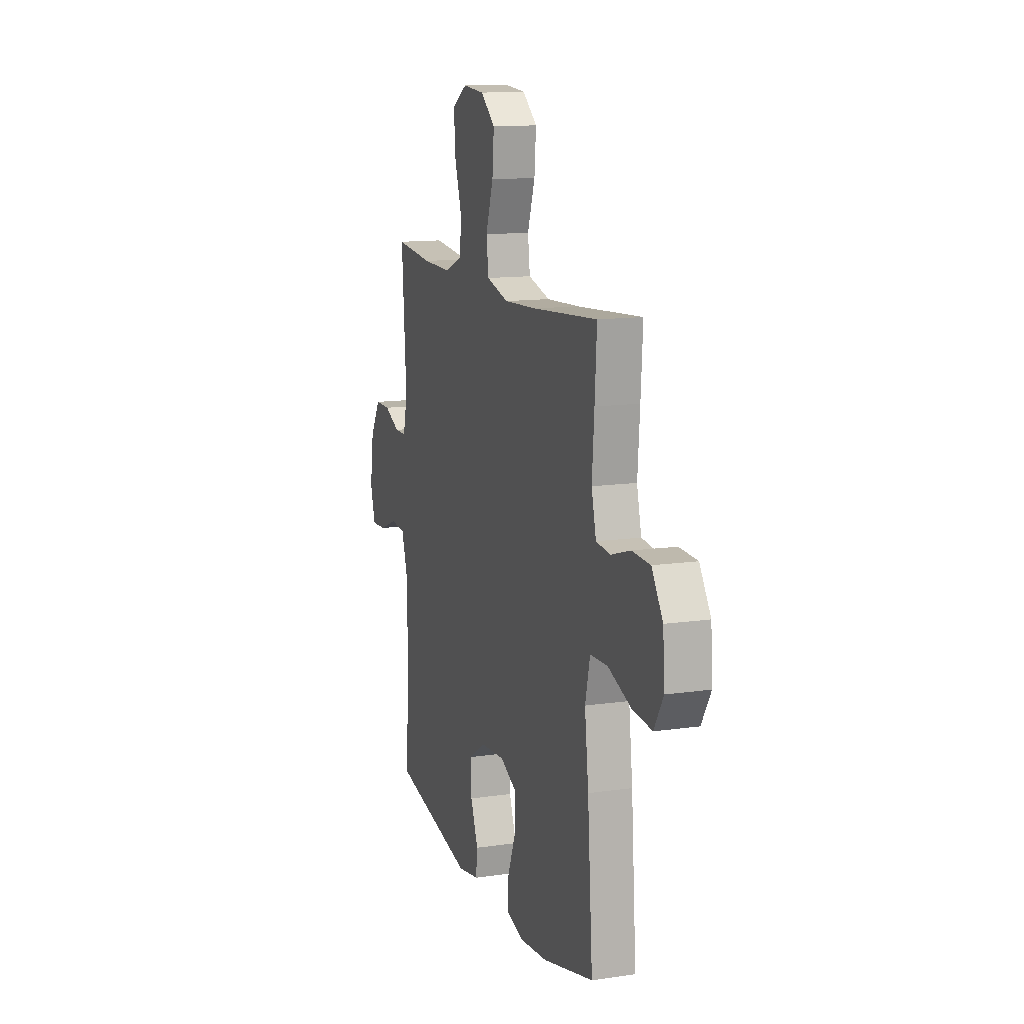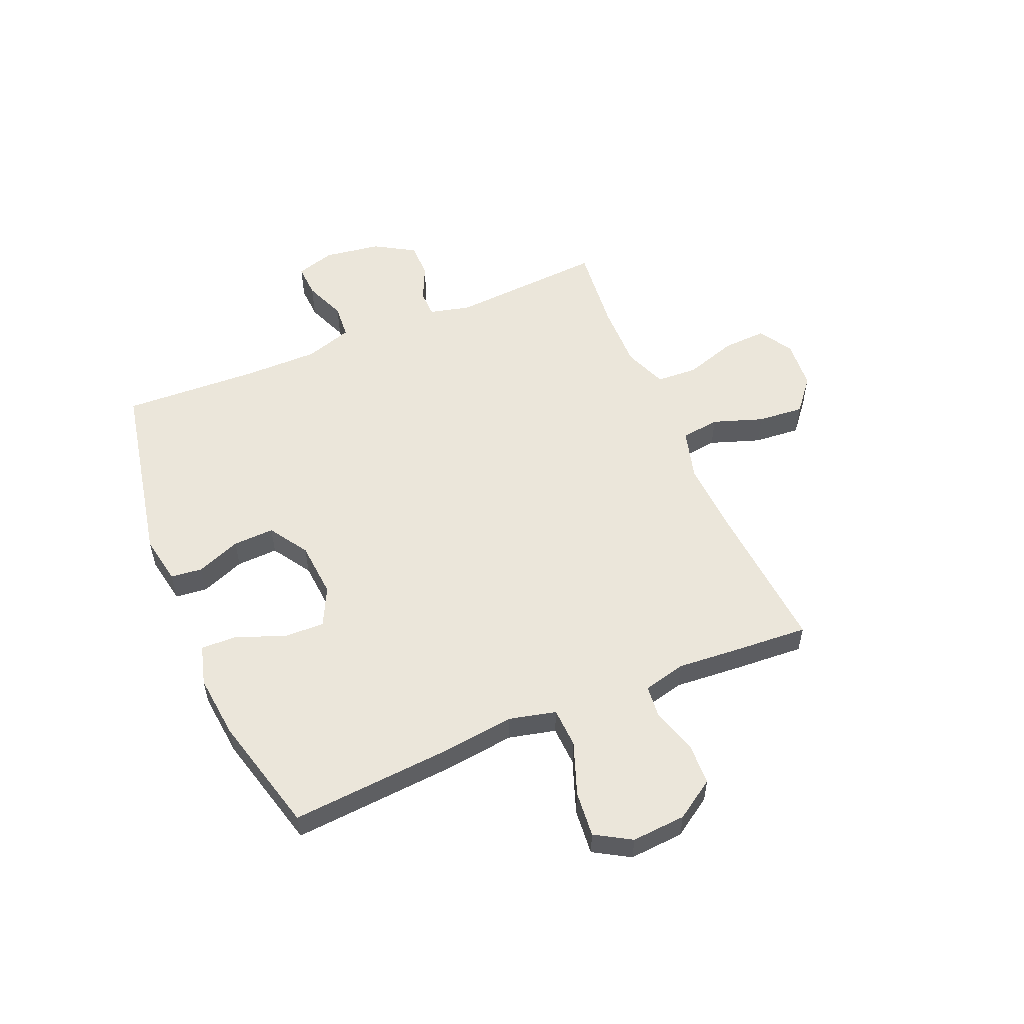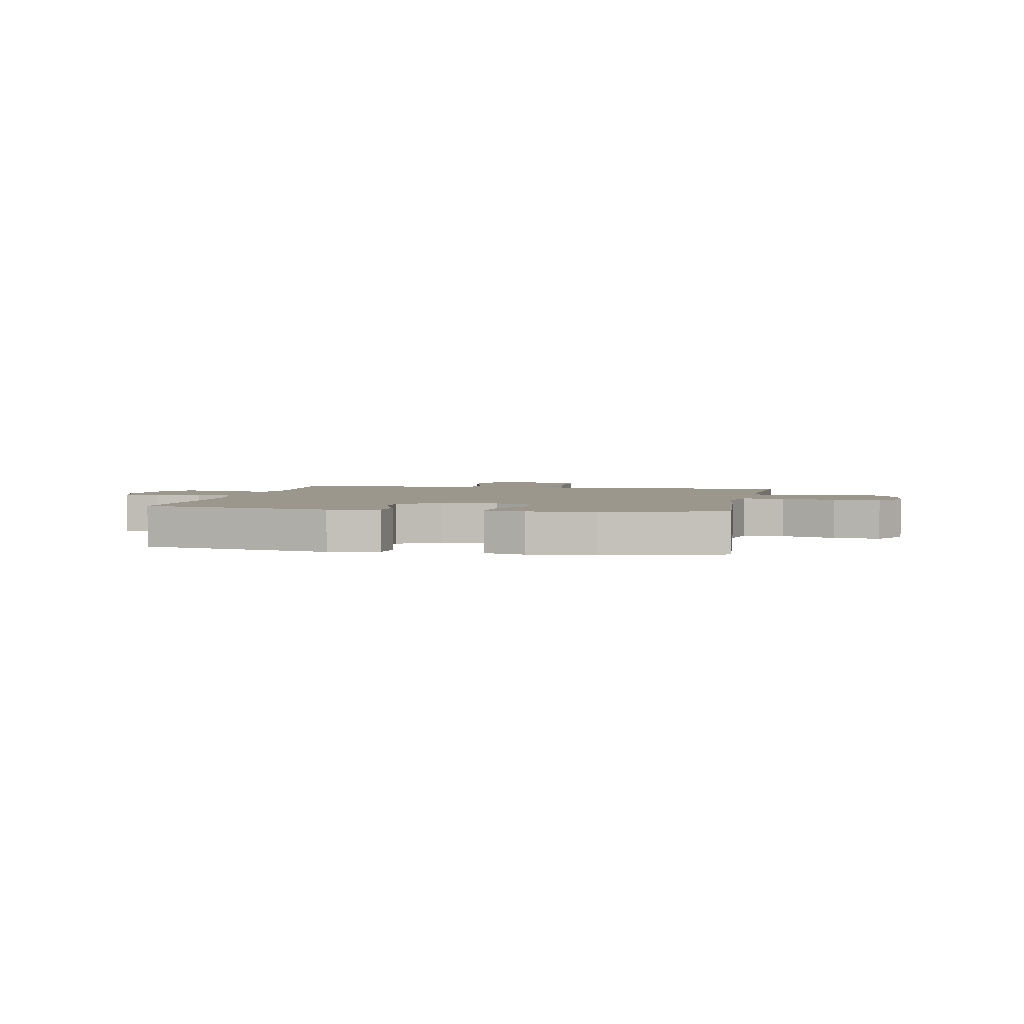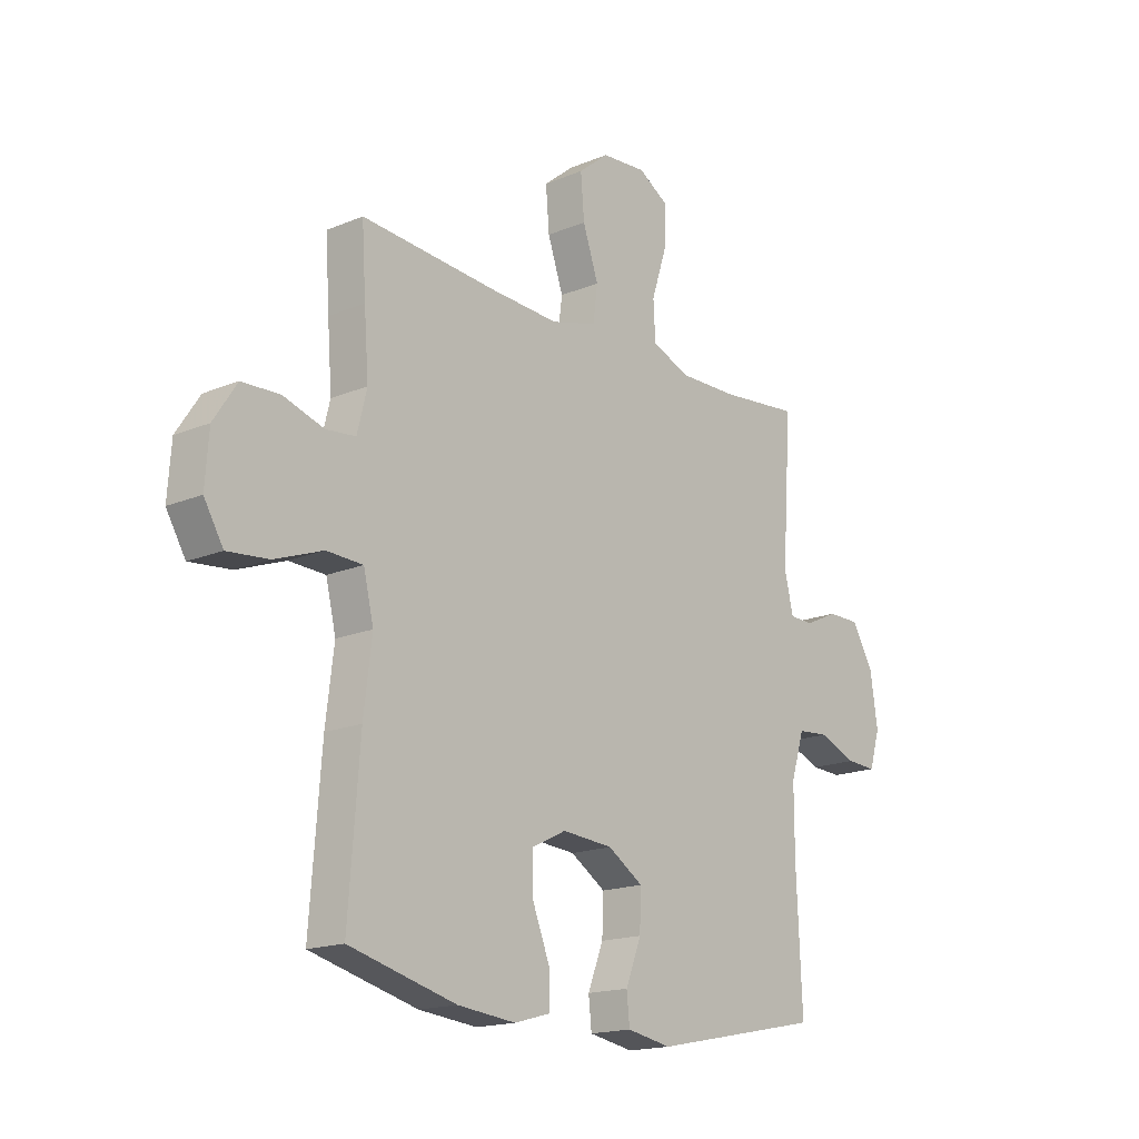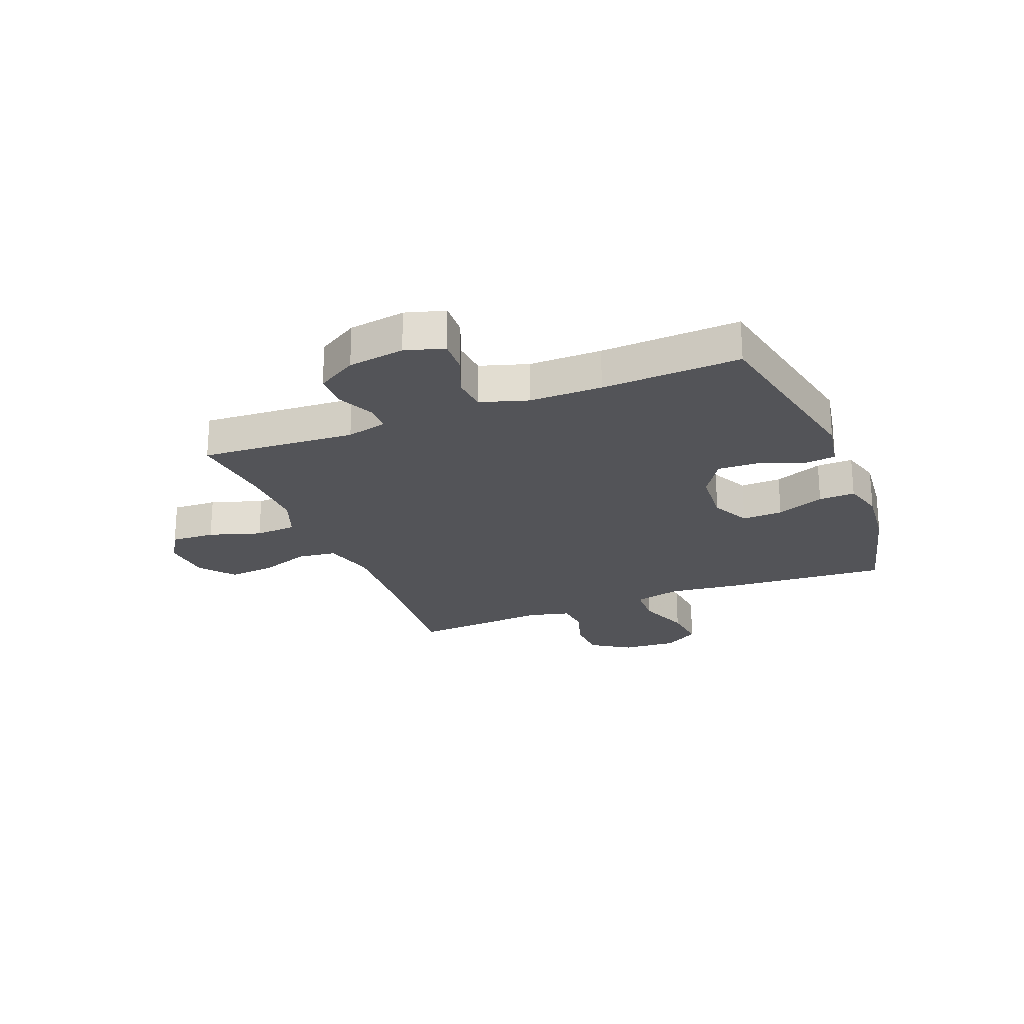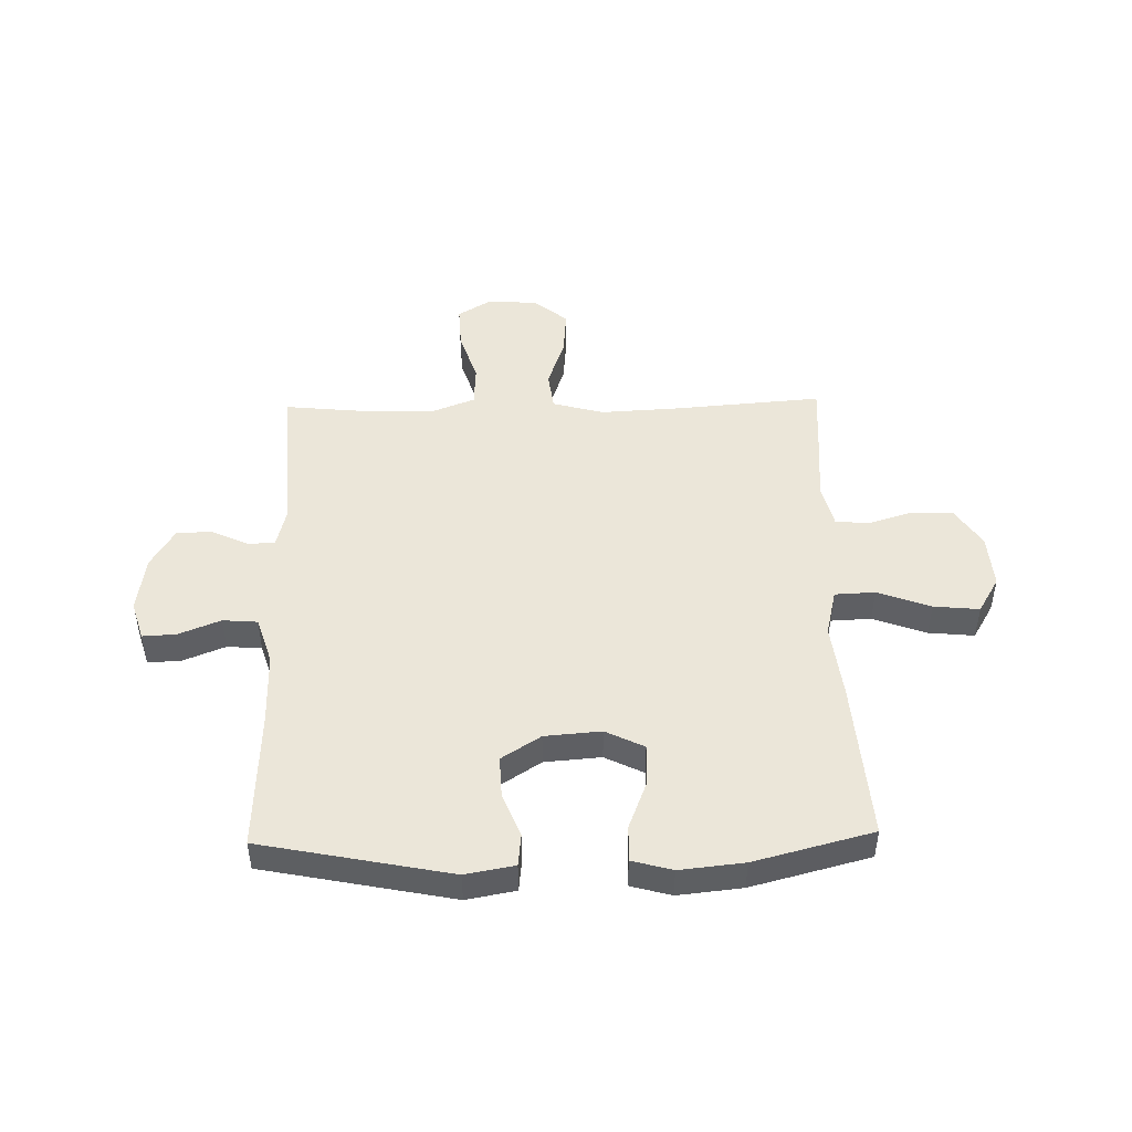
<metadata>
{"format":"obj","ext":"obj","renderer":"f3d","projection":"perspective","resolution":1024,"background":"white","views":[{"elev":13.0,"azim":-108.5,"up":"+Z"},{"elev":54.7,"azim":-112.9,"up":"+Y"},{"elev":2.8,"azim":-168.9,"up":"+Y"},{"elev":-17.0,"azim":-50.0,"up":"+Z"},{"elev":-23.5,"azim":111.8,"up":"+Y"},{"elev":47.5,"azim":178.7,"up":"+Y"}]}
</metadata>
<code>
v 0.5 0.07 -0.5
v 0.161 0.07 -0.568
v 0.073 0.07 -0.552
v 0.067 0.07 -0.495
v 0.098 0.07 -0.416
v 0.101 0.07 -0.342
v 0.031 0.07 -0.297
v -0.07 0.07 -0.289
v -0.139 0.07 -0.323
v -0.137 0.07 -0.396
v -0.103 0.07 -0.482
v -0.101 0.07 -0.547
v -0.173 0.07 -0.567
v -0.288 0.07 -0.555
v -0.5 0.07 -0.5
v -0.478 0.07 -0.211
v -0.462 0.07 -0.08
v -0.482 0.07 0.004
v -0.554 0.07 0.007
v -0.649 0.07 -0.028
v -0.731 0.07 -0.036
v -0.769 0.07 0.028
v -0.762 0.07 0.125
v -0.716 0.07 0.195
v -0.641 0.07 0.198
v -0.561 0.07 0.173
v -0.502 0.07 0.179
v -0.483 0.07 0.256
v -0.492 0.07 0.374
v -0.5 0.07 0.5
v -0.231 0.07 0.479
v -0.094 0.07 0.472
v -0.003 0.07 0.497
v 0.006 0.07 0.566
v -0.025 0.07 0.656
v -0.032 0.07 0.739
v 0.028 0.07 0.788
v 0.117 0.07 0.795
v 0.178 0.07 0.758
v 0.174 0.07 0.679
v 0.144 0.07 0.586
v 0.148 0.07 0.512
v 0.225 0.07 0.482
v 0.343 0.07 0.484
v 0.5 0.07 0.5
v 0.481 0.07 0.222
v 0.499 0.07 0.149
v 0.547 0.07 0.148
v 0.612 0.07 0.178
v 0.676 0.07 0.178
v 0.719 0.07 0.106
v 0.734 0.07 0.005
v 0.713 0.07 -0.065
v 0.653 0.07 -0.062
v 0.578 0.07 -0.032
v 0.516 0.07 -0.037
v 0.489 0.07 -0.122
v 0.489 0.07 -0.252
v 0.5 0 -0.5
v 0.161 0 -0.568
v 0.073 0 -0.552
v 0.067 0 -0.495
v 0.098 0 -0.416
v 0.101 0 -0.342
v 0.031 0 -0.297
v -0.07 0 -0.289
v -0.139 0 -0.323
v -0.137 0 -0.396
v -0.103 0 -0.482
v -0.101 0 -0.547
v -0.173 0 -0.567
v -0.288 0 -0.555
v -0.5 0 -0.5
v -0.478 0 -0.211
v -0.462 0 -0.08
v -0.482 0 0.004
v -0.554 0 0.007
v -0.649 0 -0.028
v -0.731 0 -0.036
v -0.769 0 0.028
v -0.762 0 0.125
v -0.716 0 0.195
v -0.641 0 0.198
v -0.561 0 0.173
v -0.502 0 0.179
v -0.483 0 0.256
v -0.492 0 0.374
v -0.5 0 0.5
v -0.231 0 0.479
v -0.094 0 0.472
v -0.003 0 0.497
v 0.006 0 0.566
v -0.025 0 0.656
v -0.032 0 0.739
v 0.028 0 0.788
v 0.117 0 0.795
v 0.178 0 0.758
v 0.174 0 0.679
v 0.144 0 0.586
v 0.148 0 0.512
v 0.225 0 0.482
v 0.343 0 0.484
v 0.5 0 0.5
v 0.481 0 0.222
v 0.499 0 0.149
v 0.547 0 0.148
v 0.612 0 0.178
v 0.676 0 0.178
v 0.719 0 0.106
v 0.734 0 0.005
v 0.713 0 -0.065
v 0.653 0 -0.062
v 0.578 0 -0.032
v 0.516 0 -0.037
v 0.489 0 -0.122
v 0.489 0 -0.252
f 52 53 54 55
f 52 55 56
f 51 52 56
f 48 49 50 51
f 47 48 51 56
f 46 47 56 57
f 44 45 46
f 43 44 46 57
f 38 39 40 41
f 38 41 42
f 37 38 42
f 34 35 36 37
f 34 37 42
f 33 34 42 43
f 28 29 30 31
f 27 28 31 32
f 23 24 25 26
f 23 26 27
f 22 23 27
f 19 20 21 22
f 18 19 22 27
f 17 18 27 32
f 10 11 12 13
f 9 10 13 14
f 2 3 4 5
f 58 1 2 5
f 58 5 6
f 57 58 6 7
f 43 57 7 8
f 33 43 8 9
f 16 17 32 33
f 15 16 33
f 9 14 15 33
f 113 112 111 110
f 114 113 110
f 114 110 109
f 109 108 107 106
f 114 109 106 105
f 115 114 105 104
f 104 103 102
f 115 104 102 101
f 99 98 97 96
f 100 99 96
f 100 96 95
f 95 94 93 92
f 100 95 92
f 101 100 92 91
f 89 88 87 86
f 90 89 86 85
f 84 83 82 81
f 85 84 81
f 85 81 80
f 80 79 78 77
f 85 80 77 76
f 90 85 76 75
f 71 70 69 68
f 72 71 68 67
f 63 62 61 60
f 63 60 59 116
f 64 63 116
f 65 64 116 115
f 66 65 115 101
f 67 66 101 91
f 91 90 75 74
f 91 74 73
f 91 73 72 67
f 1 59 60 2
f 2 60 61 3
f 3 61 62 4
f 4 62 63 5
f 5 63 64 6
f 6 64 65 7
f 7 65 66 8
f 8 66 67 9
f 9 67 68 10
f 10 68 69 11
f 11 69 70 12
f 12 70 71 13
f 13 71 72 14
f 14 72 73 15
f 15 73 74 16
f 16 74 75 17
f 17 75 76 18
f 18 76 77 19
f 19 77 78 20
f 20 78 79 21
f 21 79 80 22
f 22 80 81 23
f 23 81 82 24
f 24 82 83 25
f 25 83 84 26
f 26 84 85 27
f 27 85 86 28
f 28 86 87 29
f 29 87 88 30
f 30 88 89 31
f 31 89 90 32
f 32 90 91 33
f 33 91 92 34
f 34 92 93 35
f 35 93 94 36
f 36 94 95 37
f 37 95 96 38
f 38 96 97 39
f 39 97 98 40
f 40 98 99 41
f 41 99 100 42
f 42 100 101 43
f 43 101 102 44
f 44 102 103 45
f 45 103 104 46
f 46 104 105 47
f 47 105 106 48
f 48 106 107 49
f 49 107 108 50
f 50 108 109 51
f 51 109 110 52
f 52 110 111 53
f 53 111 112 54
f 54 112 113 55
f 55 113 114 56
f 56 114 115 57
f 57 115 116 58
f 58 116 59 1

</code>
